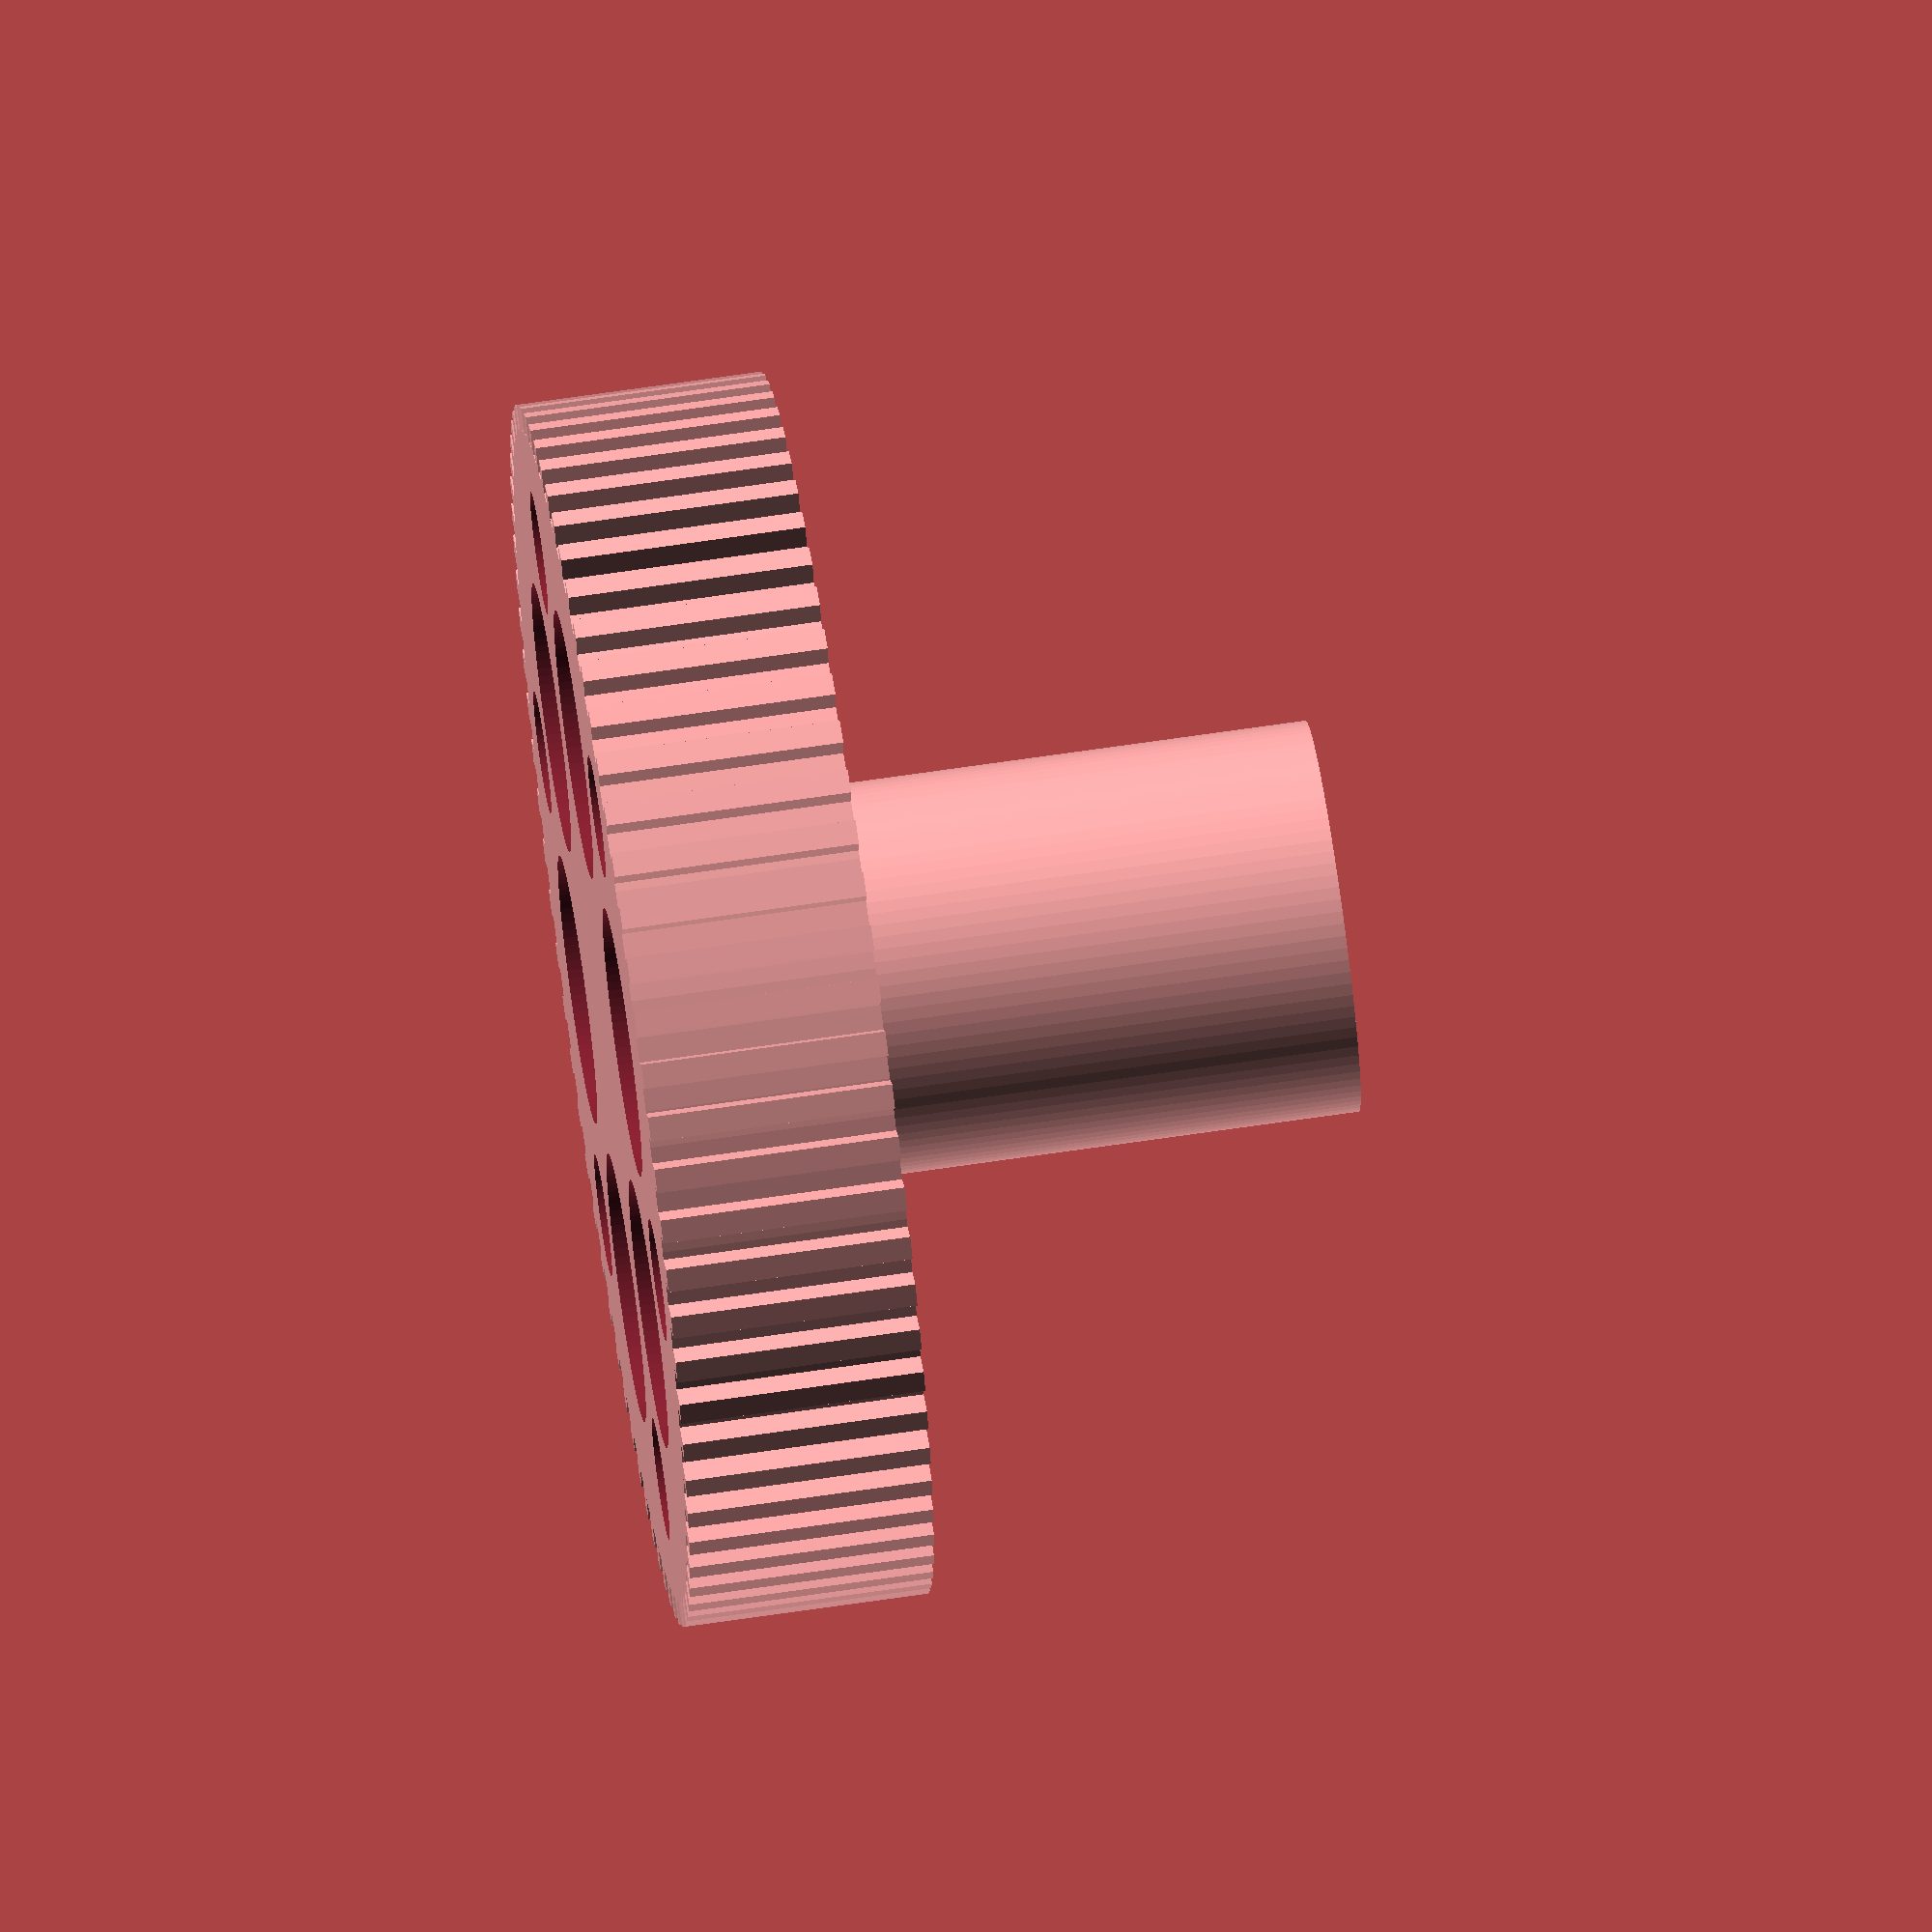
<openscad>
$fn=100;

//translate([0,0,9])
difference() 
{
	cylinder(r=8, h=1+20+9);

	translate([0,0,1+10+9])
		cylinder(r=2.3, h=10+1);

	// screw fix hole
	//translate([0,0,5])
	//rotate(a=90,v=[0,1,0])
	//	cylinder(r=1, h=15);
}



difference() {
	cylinder(r=24, h=10);

	translate([0,0,5])
		cylinder(r=19, h=6);

	for (i=[0:60:360])
	rotate(a=i, v=[0,0,1])
	translate([0,-13.5, -1])
		cylinder(r=5.5, h=10+2);

	for(i=[30:60:330])
	rotate(a=i, v=[0,0,1])
	translate([0,-19, -1])
		cylinder(r=2.5, h=10+2);
}


for (i=[0:5:360])
rotate(a=i, v=[0,0,1])
translate([0,-25,0])
	cube([1,2,10]);

</openscad>
<views>
elev=292.5 azim=32.7 roll=261.6 proj=o view=wireframe
</views>
